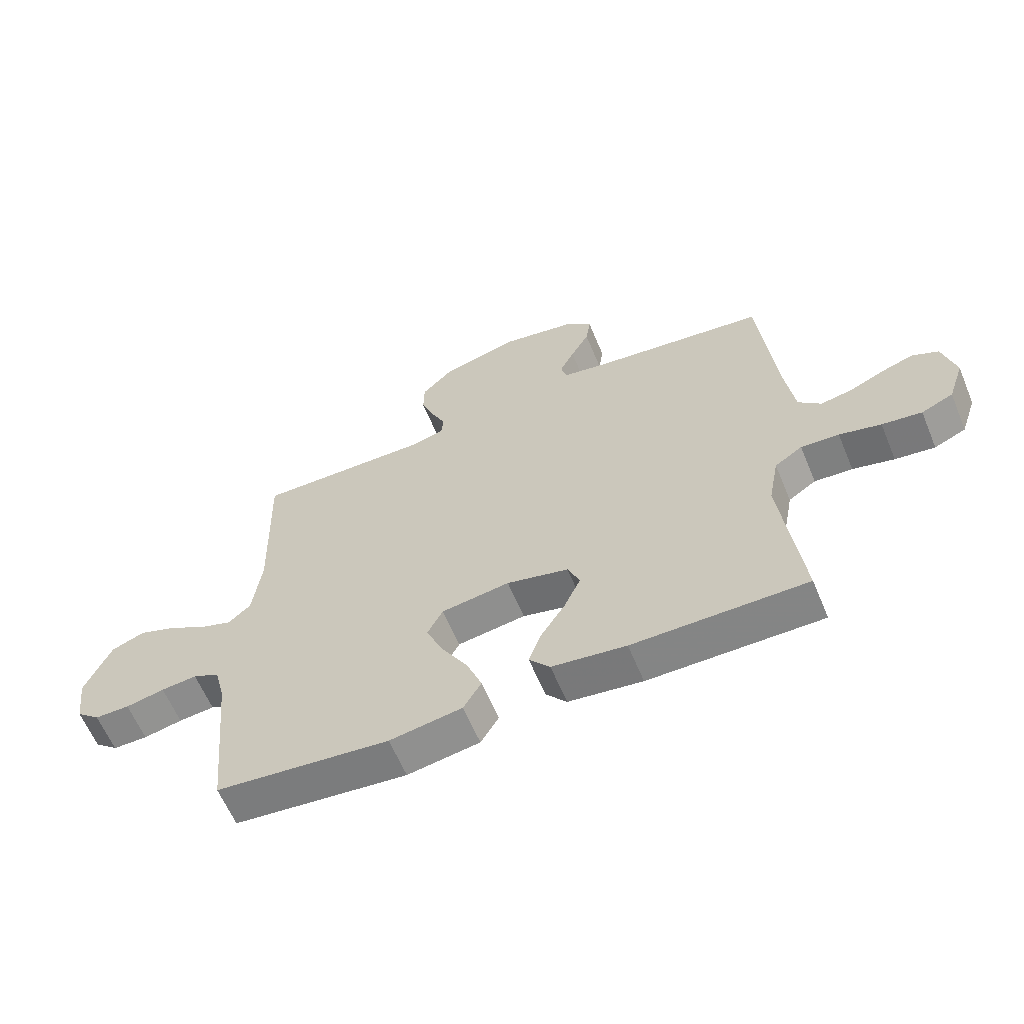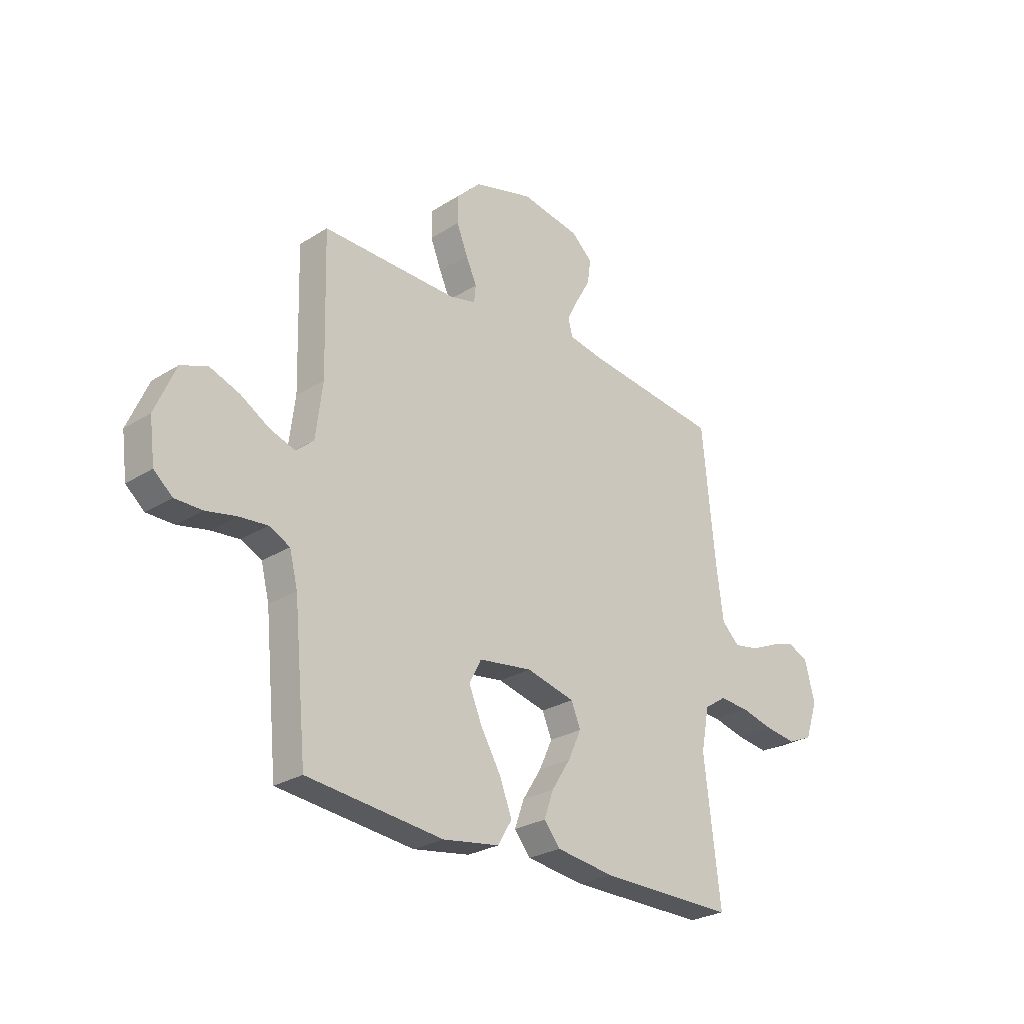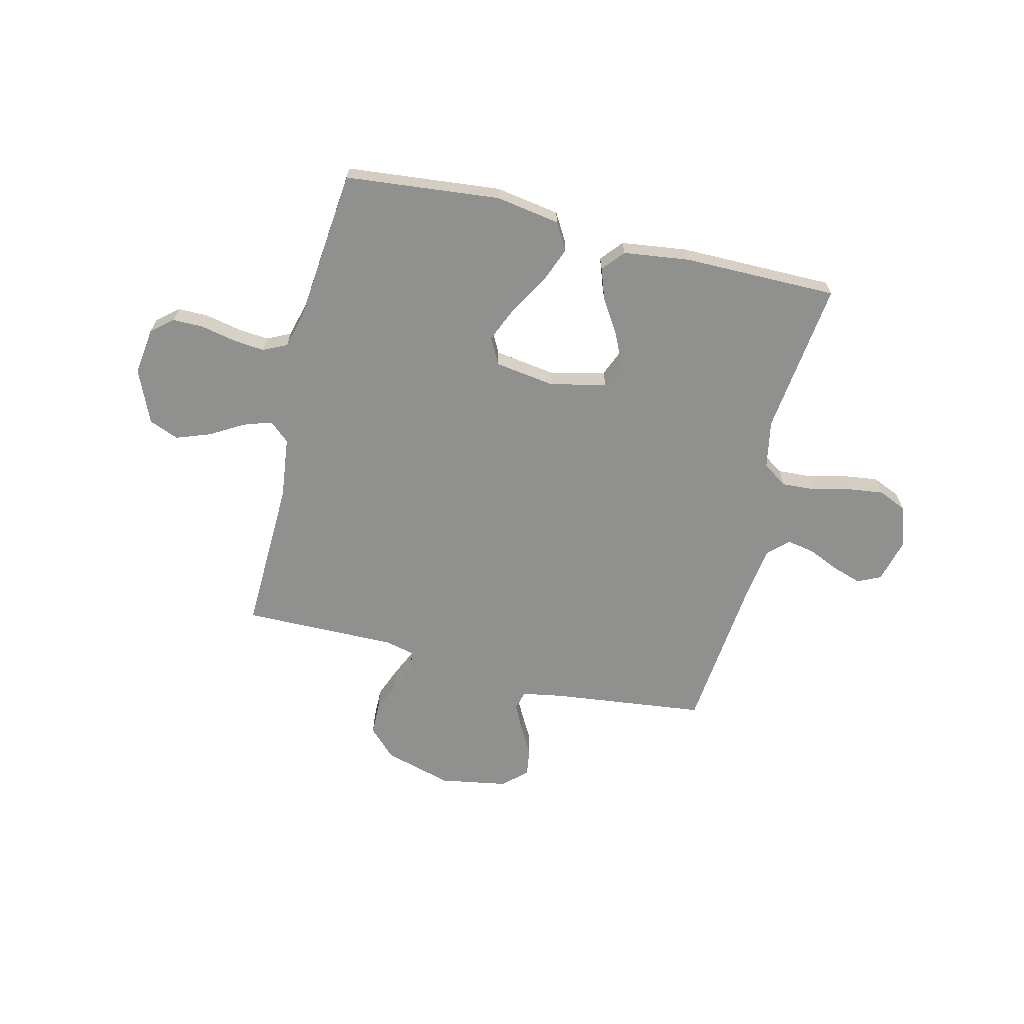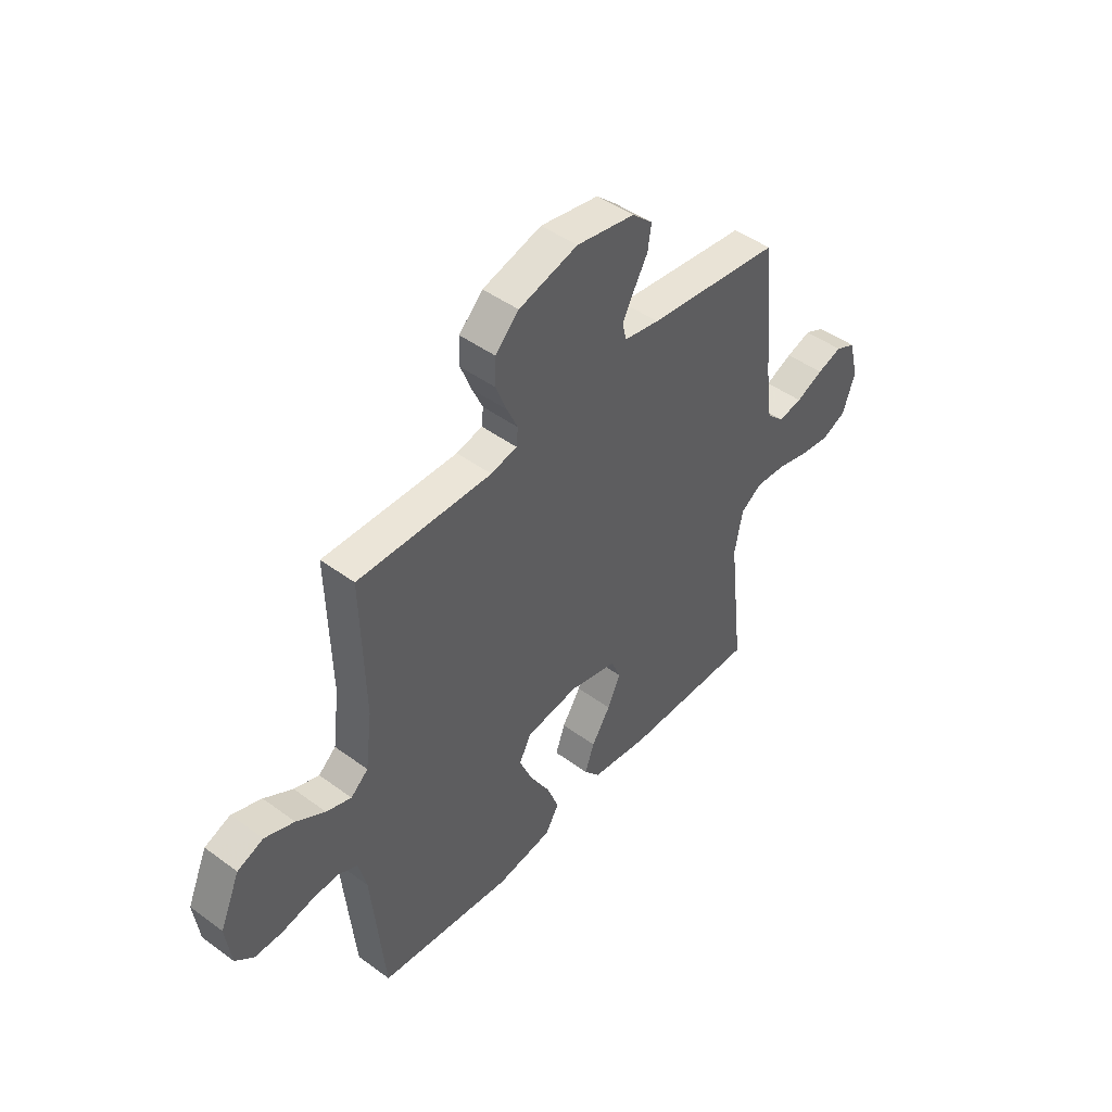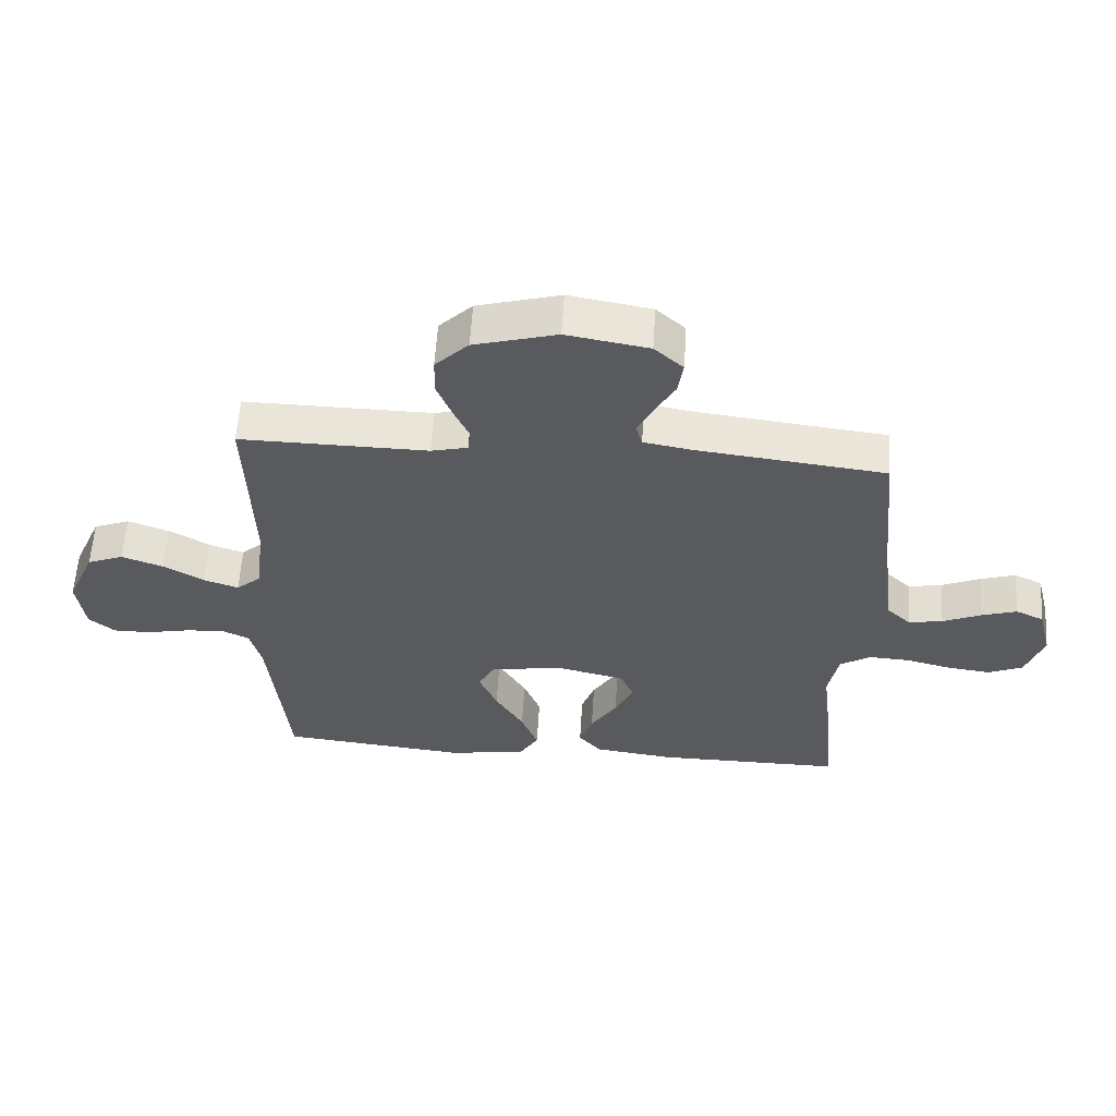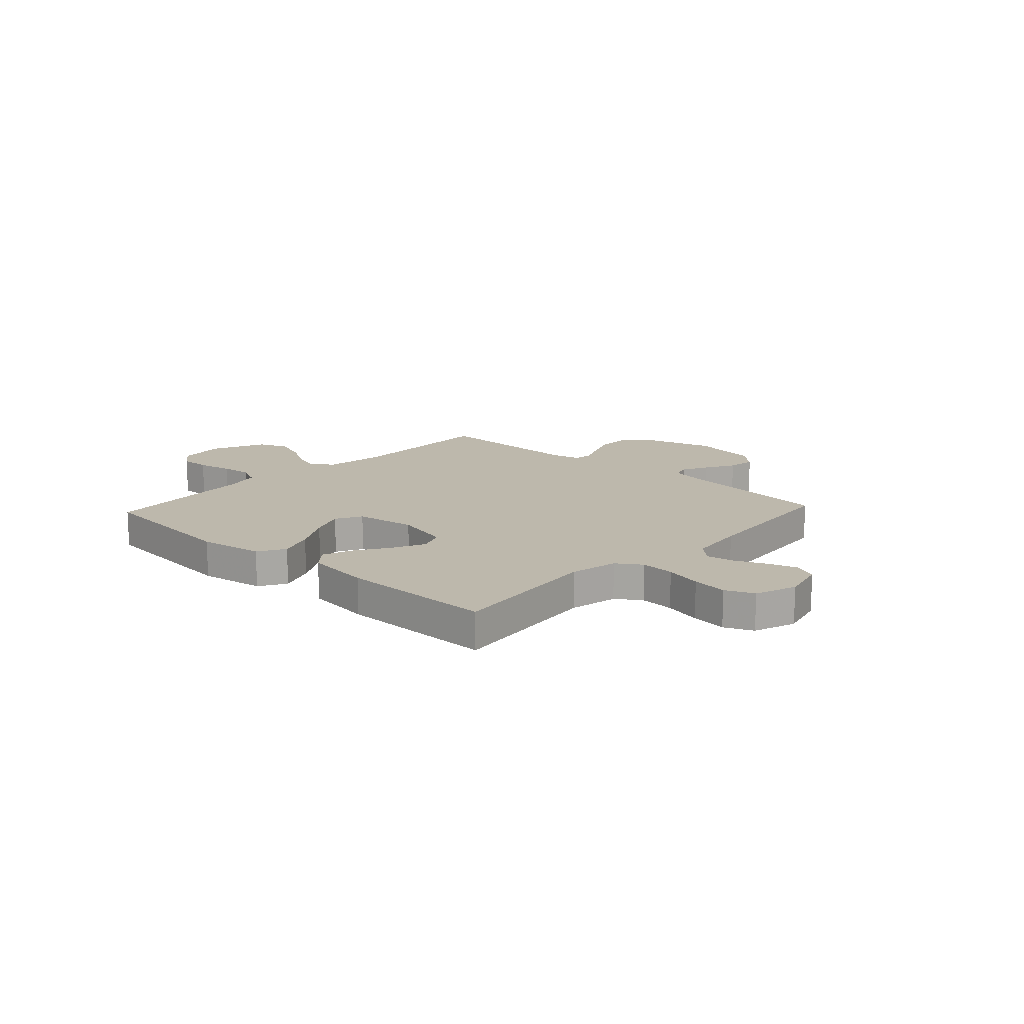
<metadata>
{"format":"obj","ext":"obj","renderer":"f3d","projection":"perspective","resolution":1024,"background":"white","views":[{"elev":-61.7,"azim":-157.4,"up":"+Z"},{"elev":-26.8,"azim":134.4,"up":"+Z"},{"elev":-65.5,"azim":166.2,"up":"+Y"},{"elev":46.0,"azim":130.1,"up":"+Z"},{"elev":58.9,"azim":-176.4,"up":"+Z"},{"elev":14.7,"azim":-137.2,"up":"+Y"}]}
</metadata>
<code>
v -0.5 0.07 0.5
v -0.2 0.07 0.536
v -0.122 0.07 0.55
v -0.112 0.07 0.587
v -0.137 0.07 0.637
v -0.169 0.07 0.694
v -0.177 0.07 0.748
v -0.131 0.07 0.79
v 0 0.07 0.813
v 0.132 0.07 0.776
v 0.185 0.07 0.723
v 0.186 0.07 0.662
v 0.162 0.07 0.601
v 0.138 0.07 0.548
v 0.142 0.07 0.51
v 0.2 0.07 0.496
v 0.5 0.07 0.5
v 0.492 0.07 0.2
v 0.507 0.07 0.08
v 0.546 0.07 0.046
v 0.602 0.07 0.065
v 0.666 0.07 0.103
v 0.732 0.07 0.127
v 0.79 0.07 0.104
v 0.835 0.07 0
v 0.823 0.07 -0.092
v 0.782 0.07 -0.127
v 0.722 0.07 -0.127
v 0.655 0.07 -0.113
v 0.593 0.07 -0.107
v 0.547 0.07 -0.129
v 0.529 0.07 -0.2
v 0.5 0.07 -0.5
v 0.2 0.07 -0.531
v 0.075 0.07 -0.511
v 0.044 0.07 -0.459
v 0.071 0.07 -0.389
v 0.116 0.07 -0.312
v 0.145 0.07 -0.243
v 0.118 0.07 -0.192
v 0 0.07 -0.175
v -0.107 0.07 -0.201
v -0.128 0.07 -0.251
v -0.099 0.07 -0.314
v -0.057 0.07 -0.38
v -0.036 0.07 -0.439
v -0.072 0.07 -0.482
v -0.2 0.07 -0.499
v -0.5 0.07 -0.5
v -0.465 0.07 -0.2
v -0.483 0.07 -0.106
v -0.531 0.07 -0.074
v -0.597 0.07 -0.078
v -0.669 0.07 -0.096
v -0.738 0.07 -0.105
v -0.793 0.07 -0.081
v -0.821 0.07 0
v -0.799 0.07 0.086
v -0.754 0.07 0.107
v -0.698 0.07 0.089
v -0.637 0.07 0.062
v -0.583 0.07 0.052
v -0.544 0.07 0.089
v -0.529 0.07 0.2
v -0.5 0 0.5
v -0.2 0 0.536
v -0.122 0 0.55
v -0.112 0 0.587
v -0.137 0 0.637
v -0.169 0 0.694
v -0.177 0 0.748
v -0.131 0 0.79
v 0 0 0.813
v 0.132 0 0.776
v 0.185 0 0.723
v 0.186 0 0.662
v 0.162 0 0.601
v 0.138 0 0.548
v 0.142 0 0.51
v 0.2 0 0.496
v 0.5 0 0.5
v 0.492 0 0.2
v 0.507 0 0.08
v 0.546 0 0.046
v 0.602 0 0.065
v 0.666 0 0.103
v 0.732 0 0.127
v 0.79 0 0.104
v 0.835 0 0
v 0.823 0 -0.092
v 0.782 0 -0.127
v 0.722 0 -0.127
v 0.655 0 -0.113
v 0.593 0 -0.107
v 0.547 0 -0.129
v 0.529 0 -0.2
v 0.5 0 -0.5
v 0.2 0 -0.531
v 0.075 0 -0.511
v 0.044 0 -0.459
v 0.071 0 -0.389
v 0.116 0 -0.312
v 0.145 0 -0.243
v 0.118 0 -0.192
v 0 0 -0.175
v -0.107 0 -0.201
v -0.128 0 -0.251
v -0.099 0 -0.314
v -0.057 0 -0.38
v -0.036 0 -0.439
v -0.072 0 -0.482
v -0.2 0 -0.499
v -0.5 0 -0.5
v -0.465 0 -0.2
v -0.483 0 -0.106
v -0.531 0 -0.074
v -0.597 0 -0.078
v -0.669 0 -0.096
v -0.738 0 -0.105
v -0.793 0 -0.081
v -0.821 0 0
v -0.799 0 0.086
v -0.754 0 0.107
v -0.698 0 0.089
v -0.637 0 0.062
v -0.583 0 0.052
v -0.544 0 0.089
v -0.529 0 0.2
f 58 59 60 61
f 58 61 62
f 57 58 62
f 56 57 62
f 53 54 55 56
f 52 53 56 62
f 51 52 62 63
f 47 48 49 50
f 47 50 51
f 44 45 46 47
f 43 44 47 51
f 42 43 51 63
f 35 36 37 38
f 35 38 39
f 32 33 34 35
f 31 32 35 39
f 30 31 39 40
f 26 27 28 29
f 26 29 30
f 25 26 30
f 21 22 23 24
f 20 21 24 25
f 16 17 18
f 15 16 18 19
f 11 12 13 14
f 9 10 11 14
f 9 14 15
f 8 9 15
f 5 6 7 8
f 4 5 8 15
f 3 4 15 19
f 64 1 2
f 41 42 63 64
f 20 25 30 40
f 20 40 41 64
f 19 20 64
f 2 3 19 64
f 125 124 123 122
f 126 125 122
f 126 122 121
f 126 121 120
f 120 119 118 117
f 126 120 117 116
f 127 126 116 115
f 114 113 112 111
f 115 114 111
f 111 110 109 108
f 115 111 108 107
f 127 115 107 106
f 102 101 100 99
f 103 102 99
f 99 98 97 96
f 103 99 96 95
f 104 103 95 94
f 93 92 91 90
f 94 93 90
f 94 90 89
f 88 87 86 85
f 89 88 85 84
f 82 81 80
f 83 82 80 79
f 78 77 76 75
f 78 75 74 73
f 79 78 73
f 79 73 72
f 72 71 70 69
f 79 72 69 68
f 83 79 68 67
f 66 65 128
f 128 127 106 105
f 104 94 89 84
f 128 105 104 84
f 128 84 83
f 128 83 67 66
f 1 65 66 2
f 2 66 67 3
f 3 67 68 4
f 4 68 69 5
f 5 69 70 6
f 6 70 71 7
f 7 71 72 8
f 8 72 73 9
f 9 73 74 10
f 10 74 75 11
f 11 75 76 12
f 12 76 77 13
f 13 77 78 14
f 14 78 79 15
f 15 79 80 16
f 16 80 81 17
f 17 81 82 18
f 18 82 83 19
f 19 83 84 20
f 20 84 85 21
f 21 85 86 22
f 22 86 87 23
f 23 87 88 24
f 24 88 89 25
f 25 89 90 26
f 26 90 91 27
f 27 91 92 28
f 28 92 93 29
f 29 93 94 30
f 30 94 95 31
f 31 95 96 32
f 32 96 97 33
f 33 97 98 34
f 34 98 99 35
f 35 99 100 36
f 36 100 101 37
f 37 101 102 38
f 38 102 103 39
f 39 103 104 40
f 40 104 105 41
f 41 105 106 42
f 42 106 107 43
f 43 107 108 44
f 44 108 109 45
f 45 109 110 46
f 46 110 111 47
f 47 111 112 48
f 48 112 113 49
f 49 113 114 50
f 50 114 115 51
f 51 115 116 52
f 52 116 117 53
f 53 117 118 54
f 54 118 119 55
f 55 119 120 56
f 56 120 121 57
f 57 121 122 58
f 58 122 123 59
f 59 123 124 60
f 60 124 125 61
f 61 125 126 62
f 62 126 127 63
f 63 127 128 64
f 64 128 65 1

</code>
